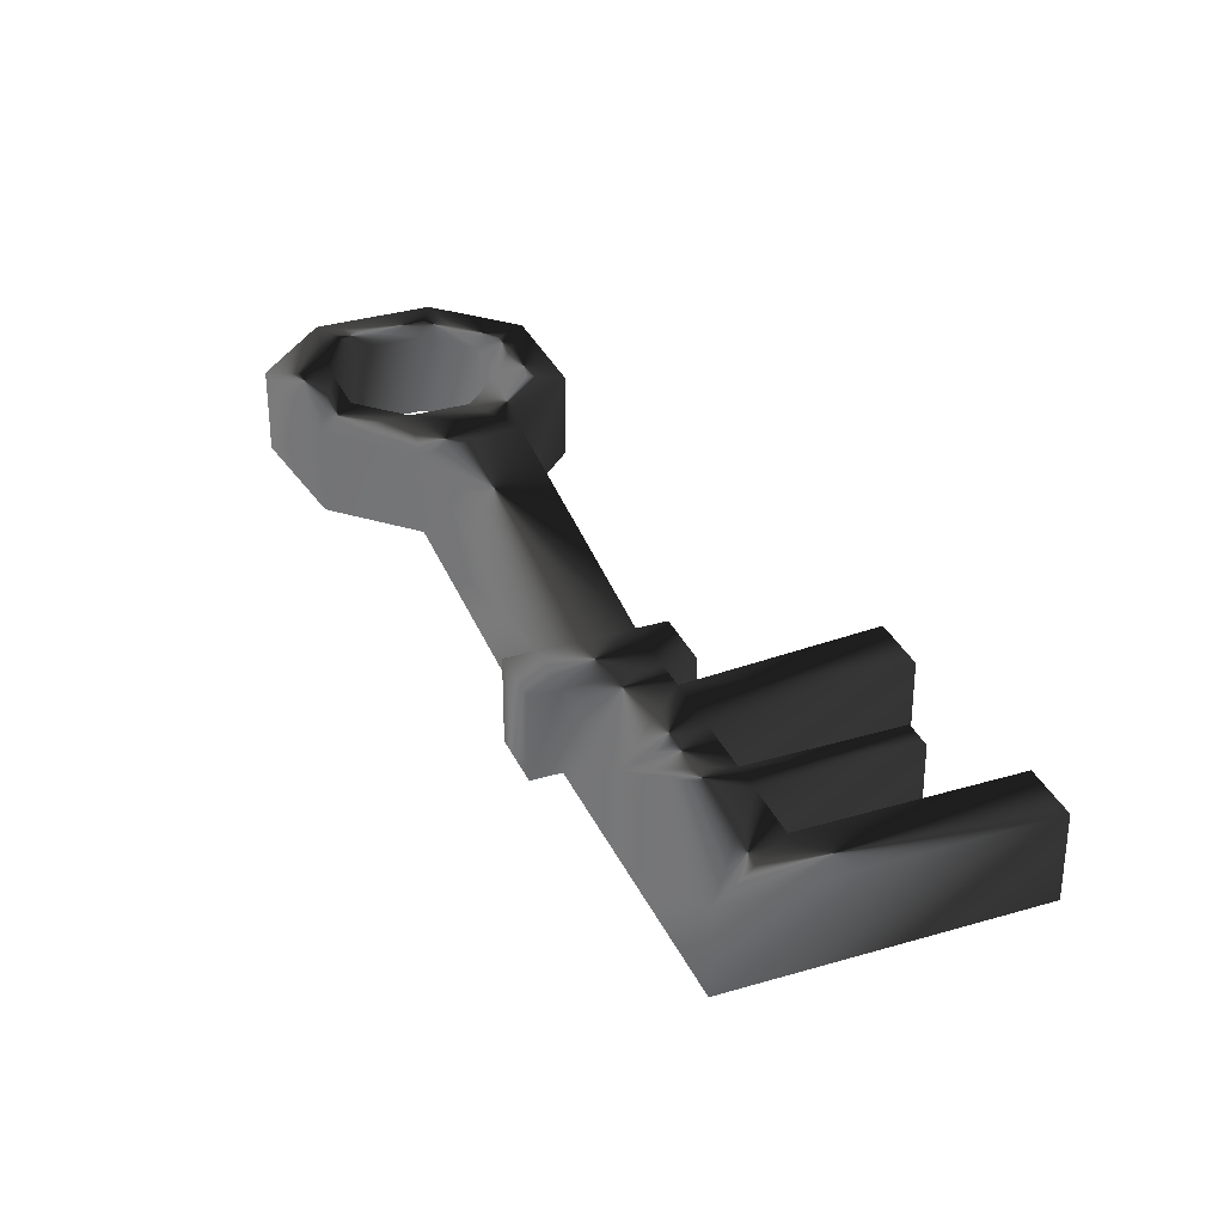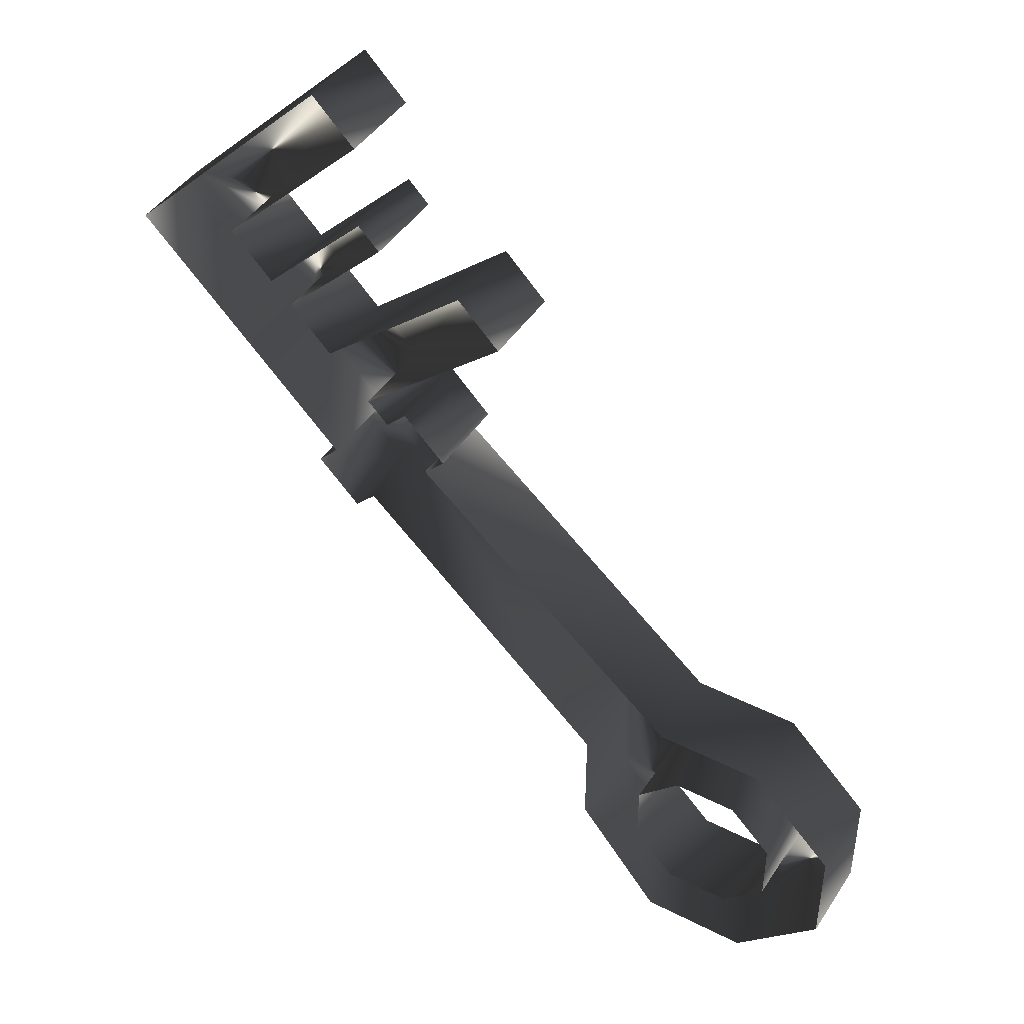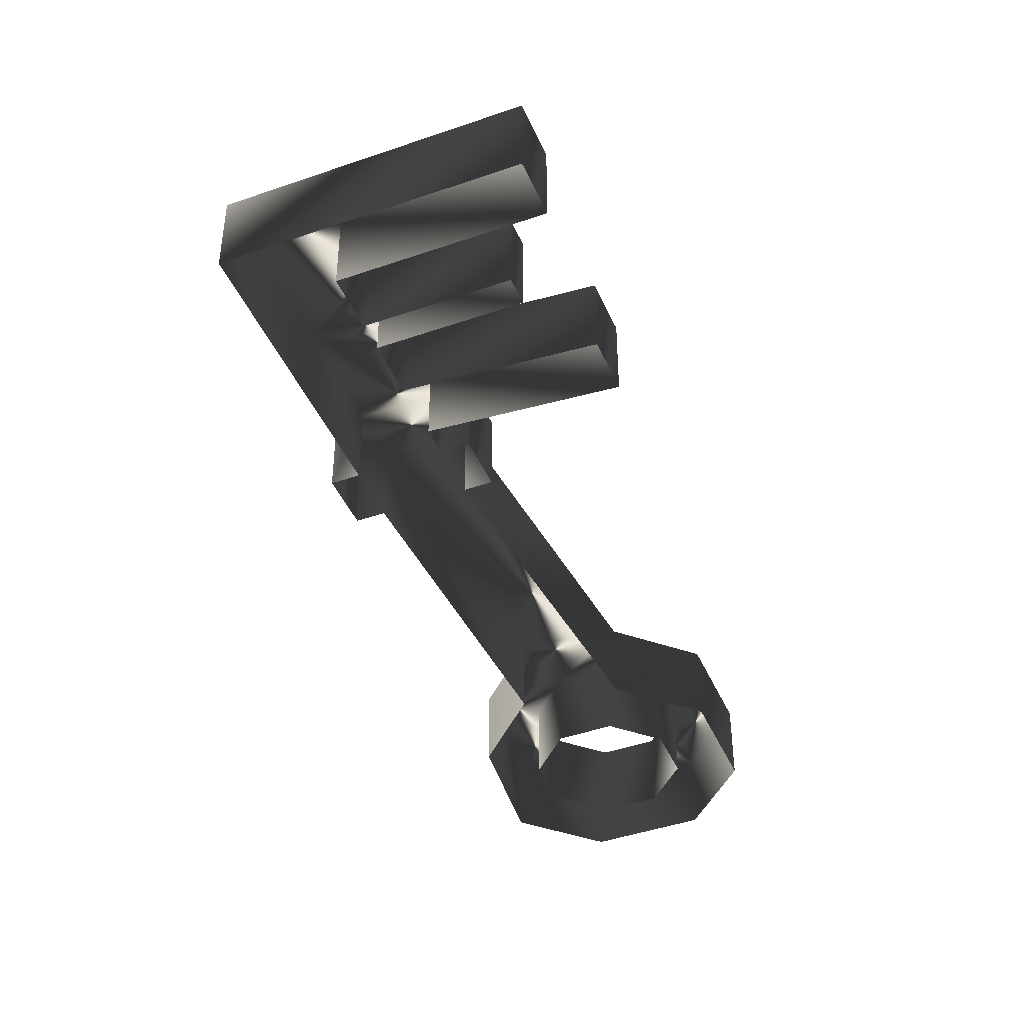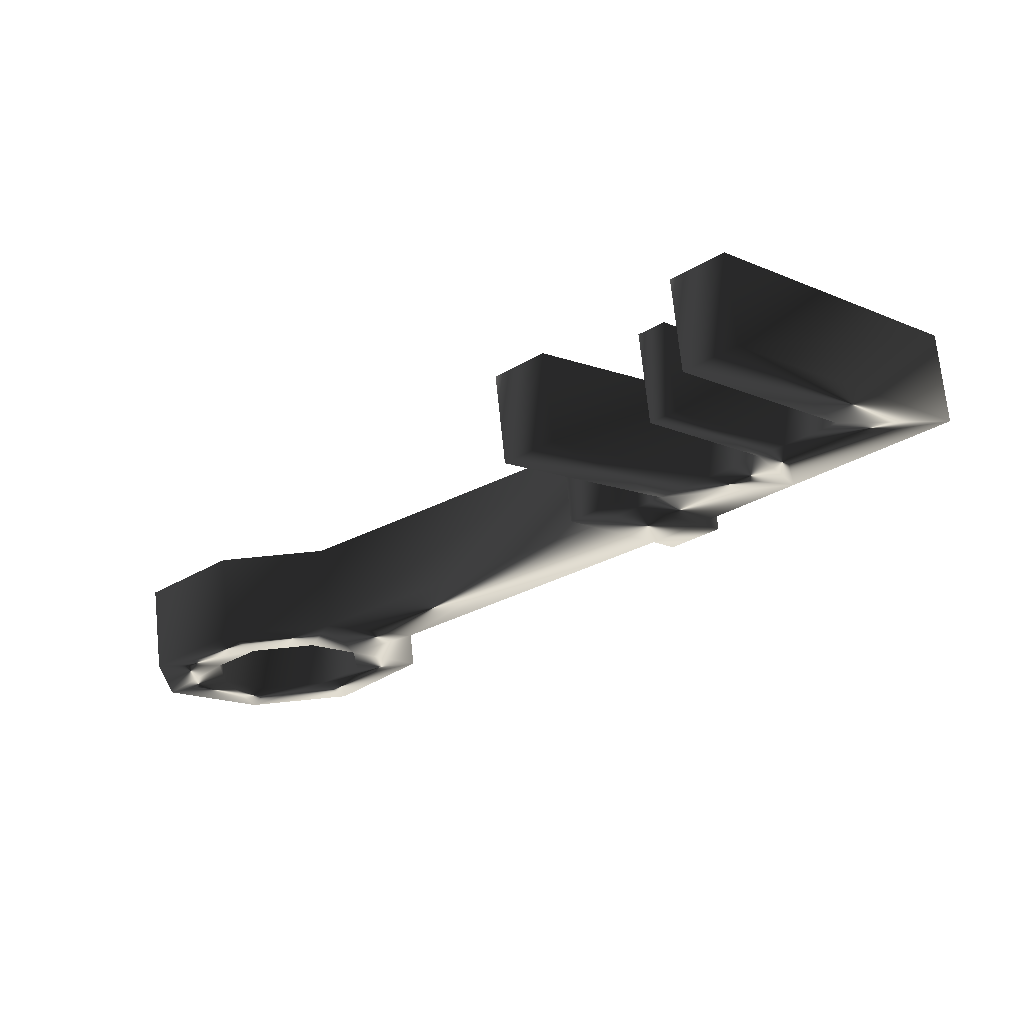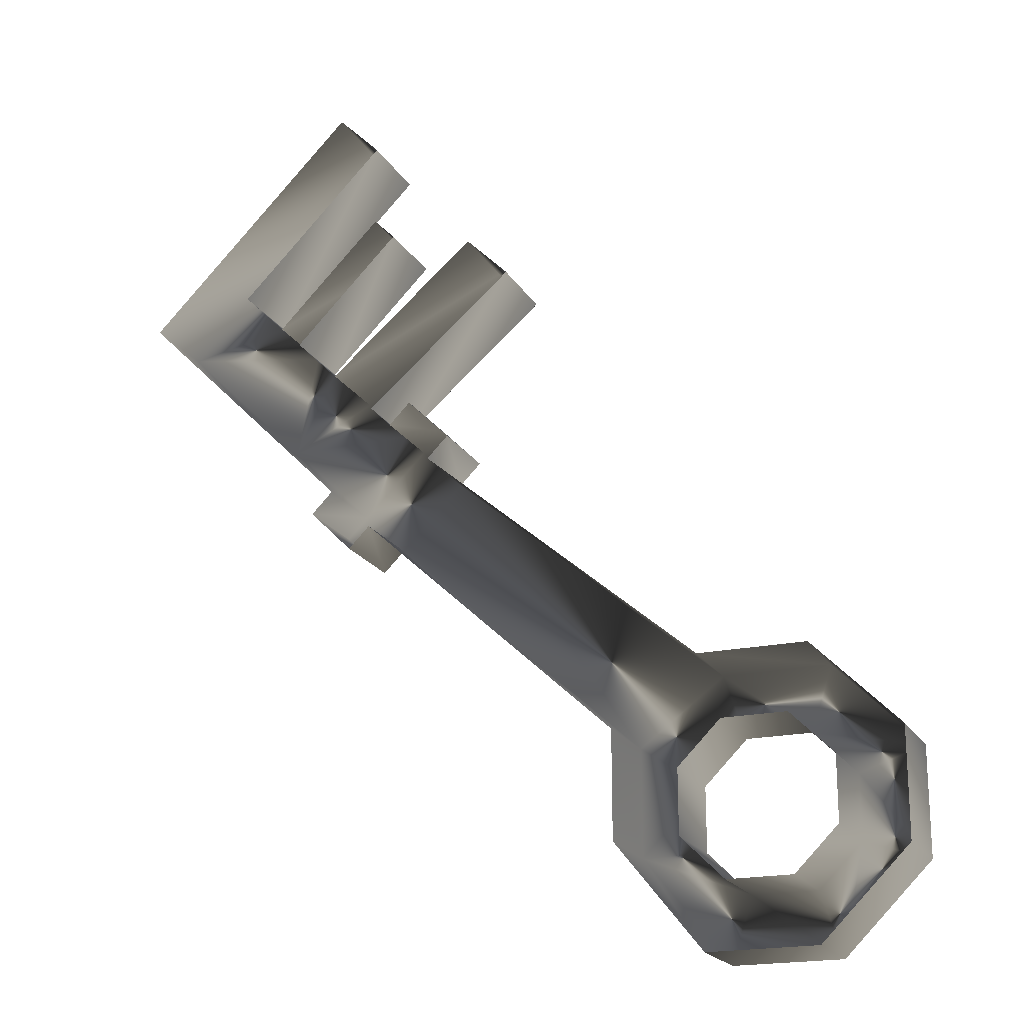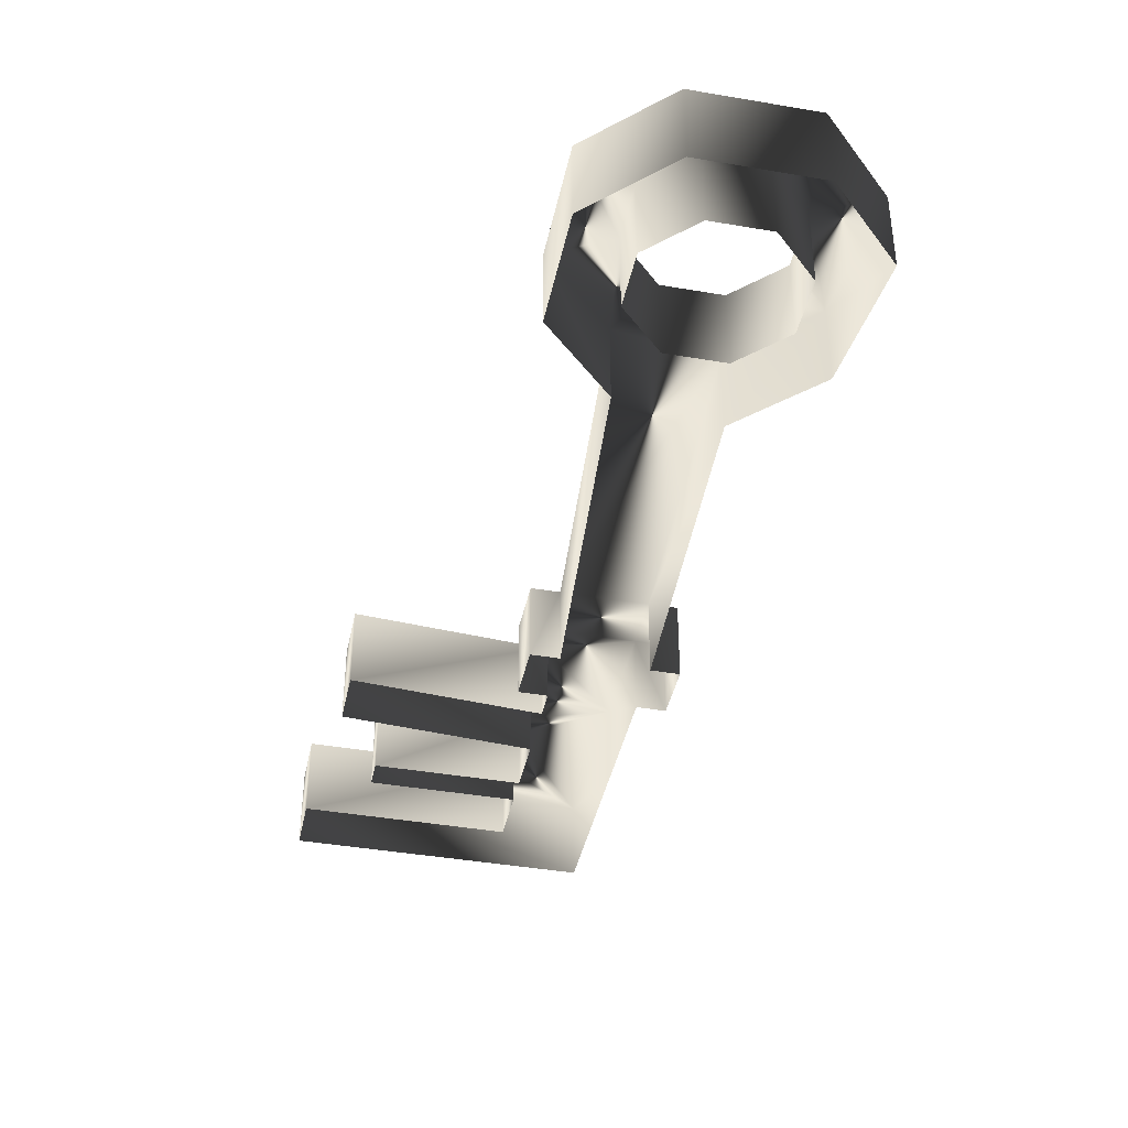
<metadata>
{"format":"obj","ext":"obj","renderer":"f3d","projection":"perspective","resolution":1024,"background":"white","views":[{"elev":33.5,"azim":-67.1,"up":"+Y"},{"elev":43.9,"azim":30.9,"up":"+Z"},{"elev":-43.4,"azim":-22.6,"up":"+Y"},{"elev":69.8,"azim":174.2,"up":"+Z"},{"elev":-19.7,"azim":22.0,"up":"+Z"},{"elev":-41.1,"azim":123.2,"up":"+Y"}]}
</metadata>
<code>
o 2372
v 17 4 -17
v 14 4 -17
v 14 0 -17
v 17 0 -17
v 19 4 -15
v 18 4 -20
v 13 4 -20
v 9 4 -15
v 12 4 -15
v 12 0 -15
v 12 4 -12
v 12 0 -12
v 14 4 -10
v 14 0 -10
v 17 4 -10
v 17 0 -10
v 19 4 -12
v 19 0 -12
v 19 0 -15
v 13 4 -7
v 18 4 -7
v 9 4 -10
v 0 4 4
v 0 0 4
v 13 0 -7
v 18 0 -7
v 22 4 -11
v 22 4 -16
v 22 0 -16
v 18 0 -20
v 13 0 -20
v 9 0 -15
v 9 0 -10
v -3 4 1
v -2 4 6
v 1 4 5
v 1 0 5
v -1 4 7
v -1 0 7
v -2 0 6
v -3 0 7
v -3 4 7
v 4 0 13
v 4 4 13
v 2 0 15
v 2 4 15
v -5 0 9
v -5 4 9
v -7 0 11
v -7 4 11
v -2 0 16
v -2 4 16
v -3 0 17
v -3 4 17
v -8 0 12
v -8 4 12
v -10 0 14
v -10 4 14
v -3 0 21
v -3 4 21
v -5 0 23
v -5 4 23
v -15 0 13
v -15 4 13
v -9 0 7
v -9 4 7
v -5 0 3
v -5 4 3
v -6 0 2
v -6 4 2
v -4 4 0
v -4 0 0
v -3 0 1
v 22 0 -11
f 1 2 3
f 1 3 4
f 1 4 5
f 1 5 6
f 1 6 2
f 2 6 7
f 2 7 8
f 2 8 9
f 2 9 10
f 2 10 3
f 9 11 12
f 9 12 10
f 11 13 14
f 11 14 12
f 13 15 16
f 13 16 14
f 15 17 18
f 15 18 16
f 17 5 19
f 17 19 18
f 5 4 19
f 20 21 15
f 20 15 13
f 20 13 11
f 20 11 22
f 20 22 23
f 20 23 24
f 20 24 25
f 20 25 21
f 21 25 26
f 21 26 27
f 21 27 15
f 15 27 17
f 17 27 28
f 17 28 5
f 5 28 6
f 6 28 29
f 6 29 30
f 6 30 7
f 7 30 31
f 7 31 8
f 8 31 32
f 8 32 33
f 8 33 22
f 8 22 11
f 8 11 9
f 22 34 23
f 23 34 35
f 23 35 36
f 23 36 37
f 23 37 24
f 35 38 36
f 36 38 37
f 37 38 39
f 39 38 40
f 40 38 35
f 40 35 41
f 41 35 42
f 41 42 43
f 43 42 44
f 43 44 45
f 45 44 46
f 45 46 47
f 47 46 48
f 47 48 49
f 49 48 50
f 49 50 51
f 51 50 52
f 51 52 53
f 53 52 54
f 53 54 55
f 55 54 56
f 55 56 57
f 57 56 58
f 57 58 59
f 59 58 60
f 59 60 61
f 61 60 62
f 61 62 63
f 63 62 64
f 63 64 65
f 65 64 66
f 65 66 67
f 67 66 68
f 67 68 69
f 69 68 70
f 69 70 71
f 69 71 72
f 72 71 73
f 73 71 34
f 73 34 33
f 33 34 22
f 34 68 35
f 35 68 42
f 42 68 66
f 42 66 48
f 42 48 46
f 42 46 44
f 34 71 70
f 34 70 68
f 56 50 66
f 56 66 64
f 56 64 58
f 58 64 62
f 58 62 60
f 50 56 54
f 50 54 52
f 66 50 48
f 26 74 27
f 27 74 28
f 28 74 29

</code>
